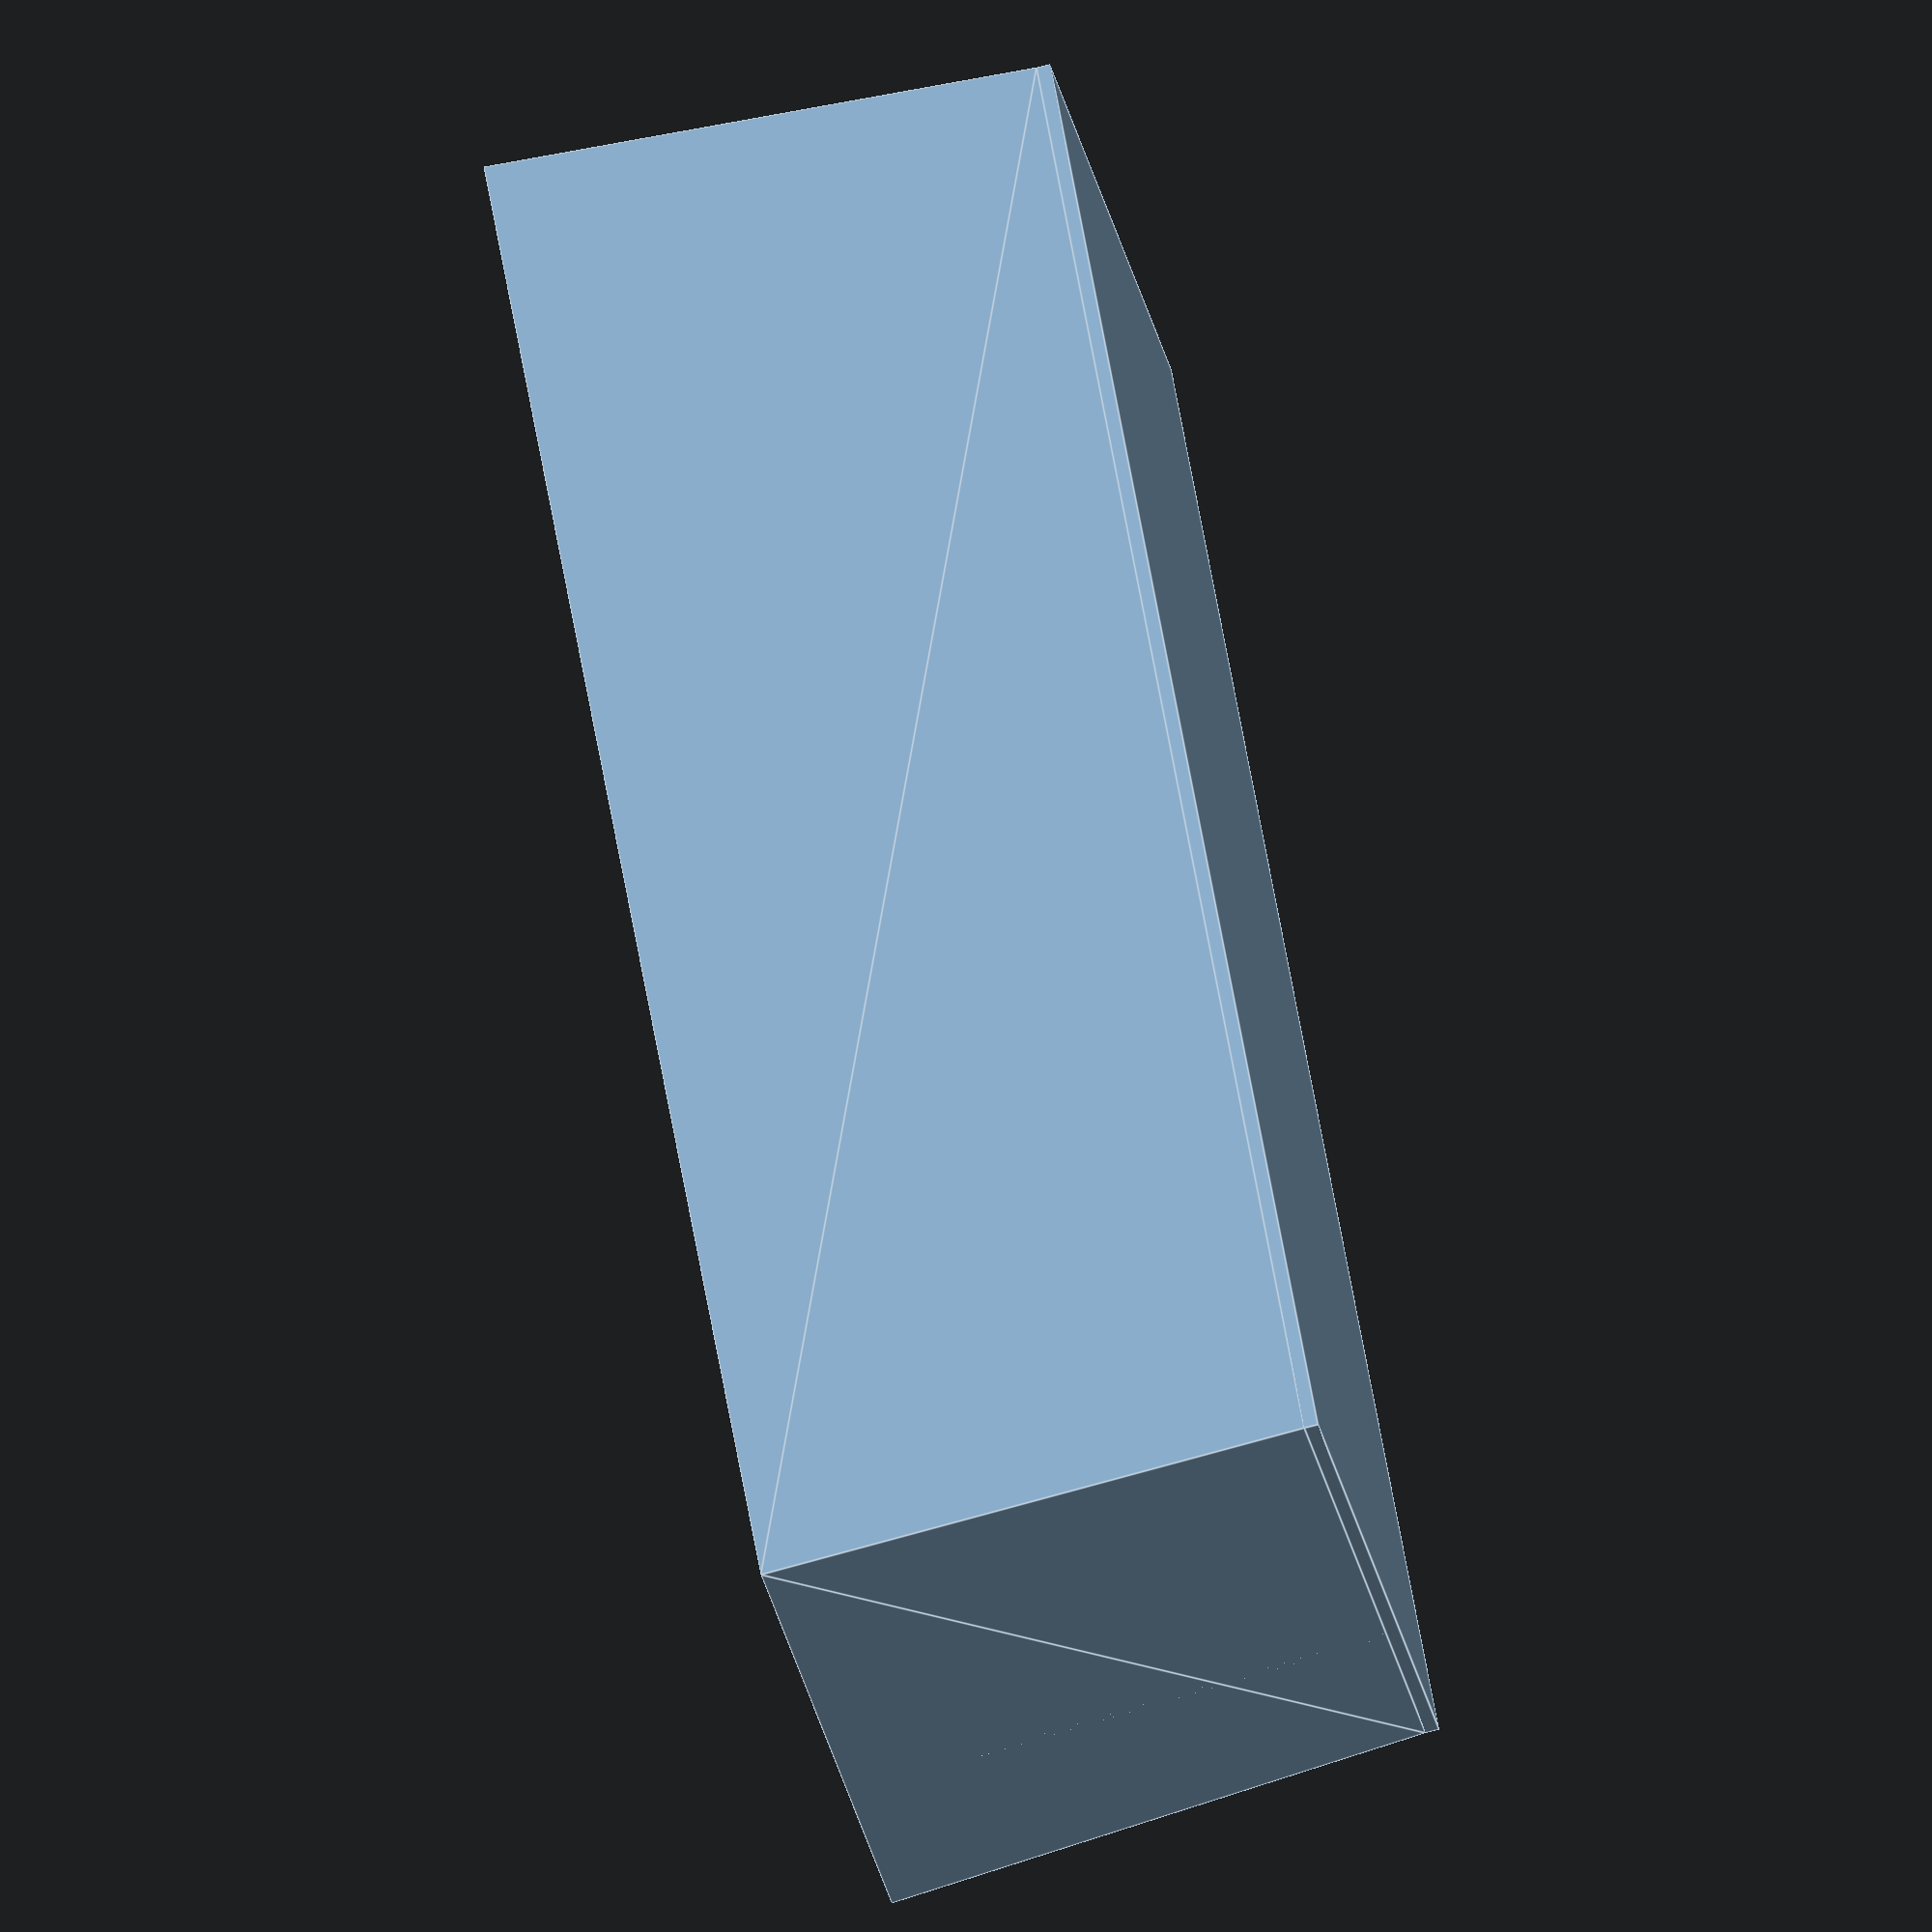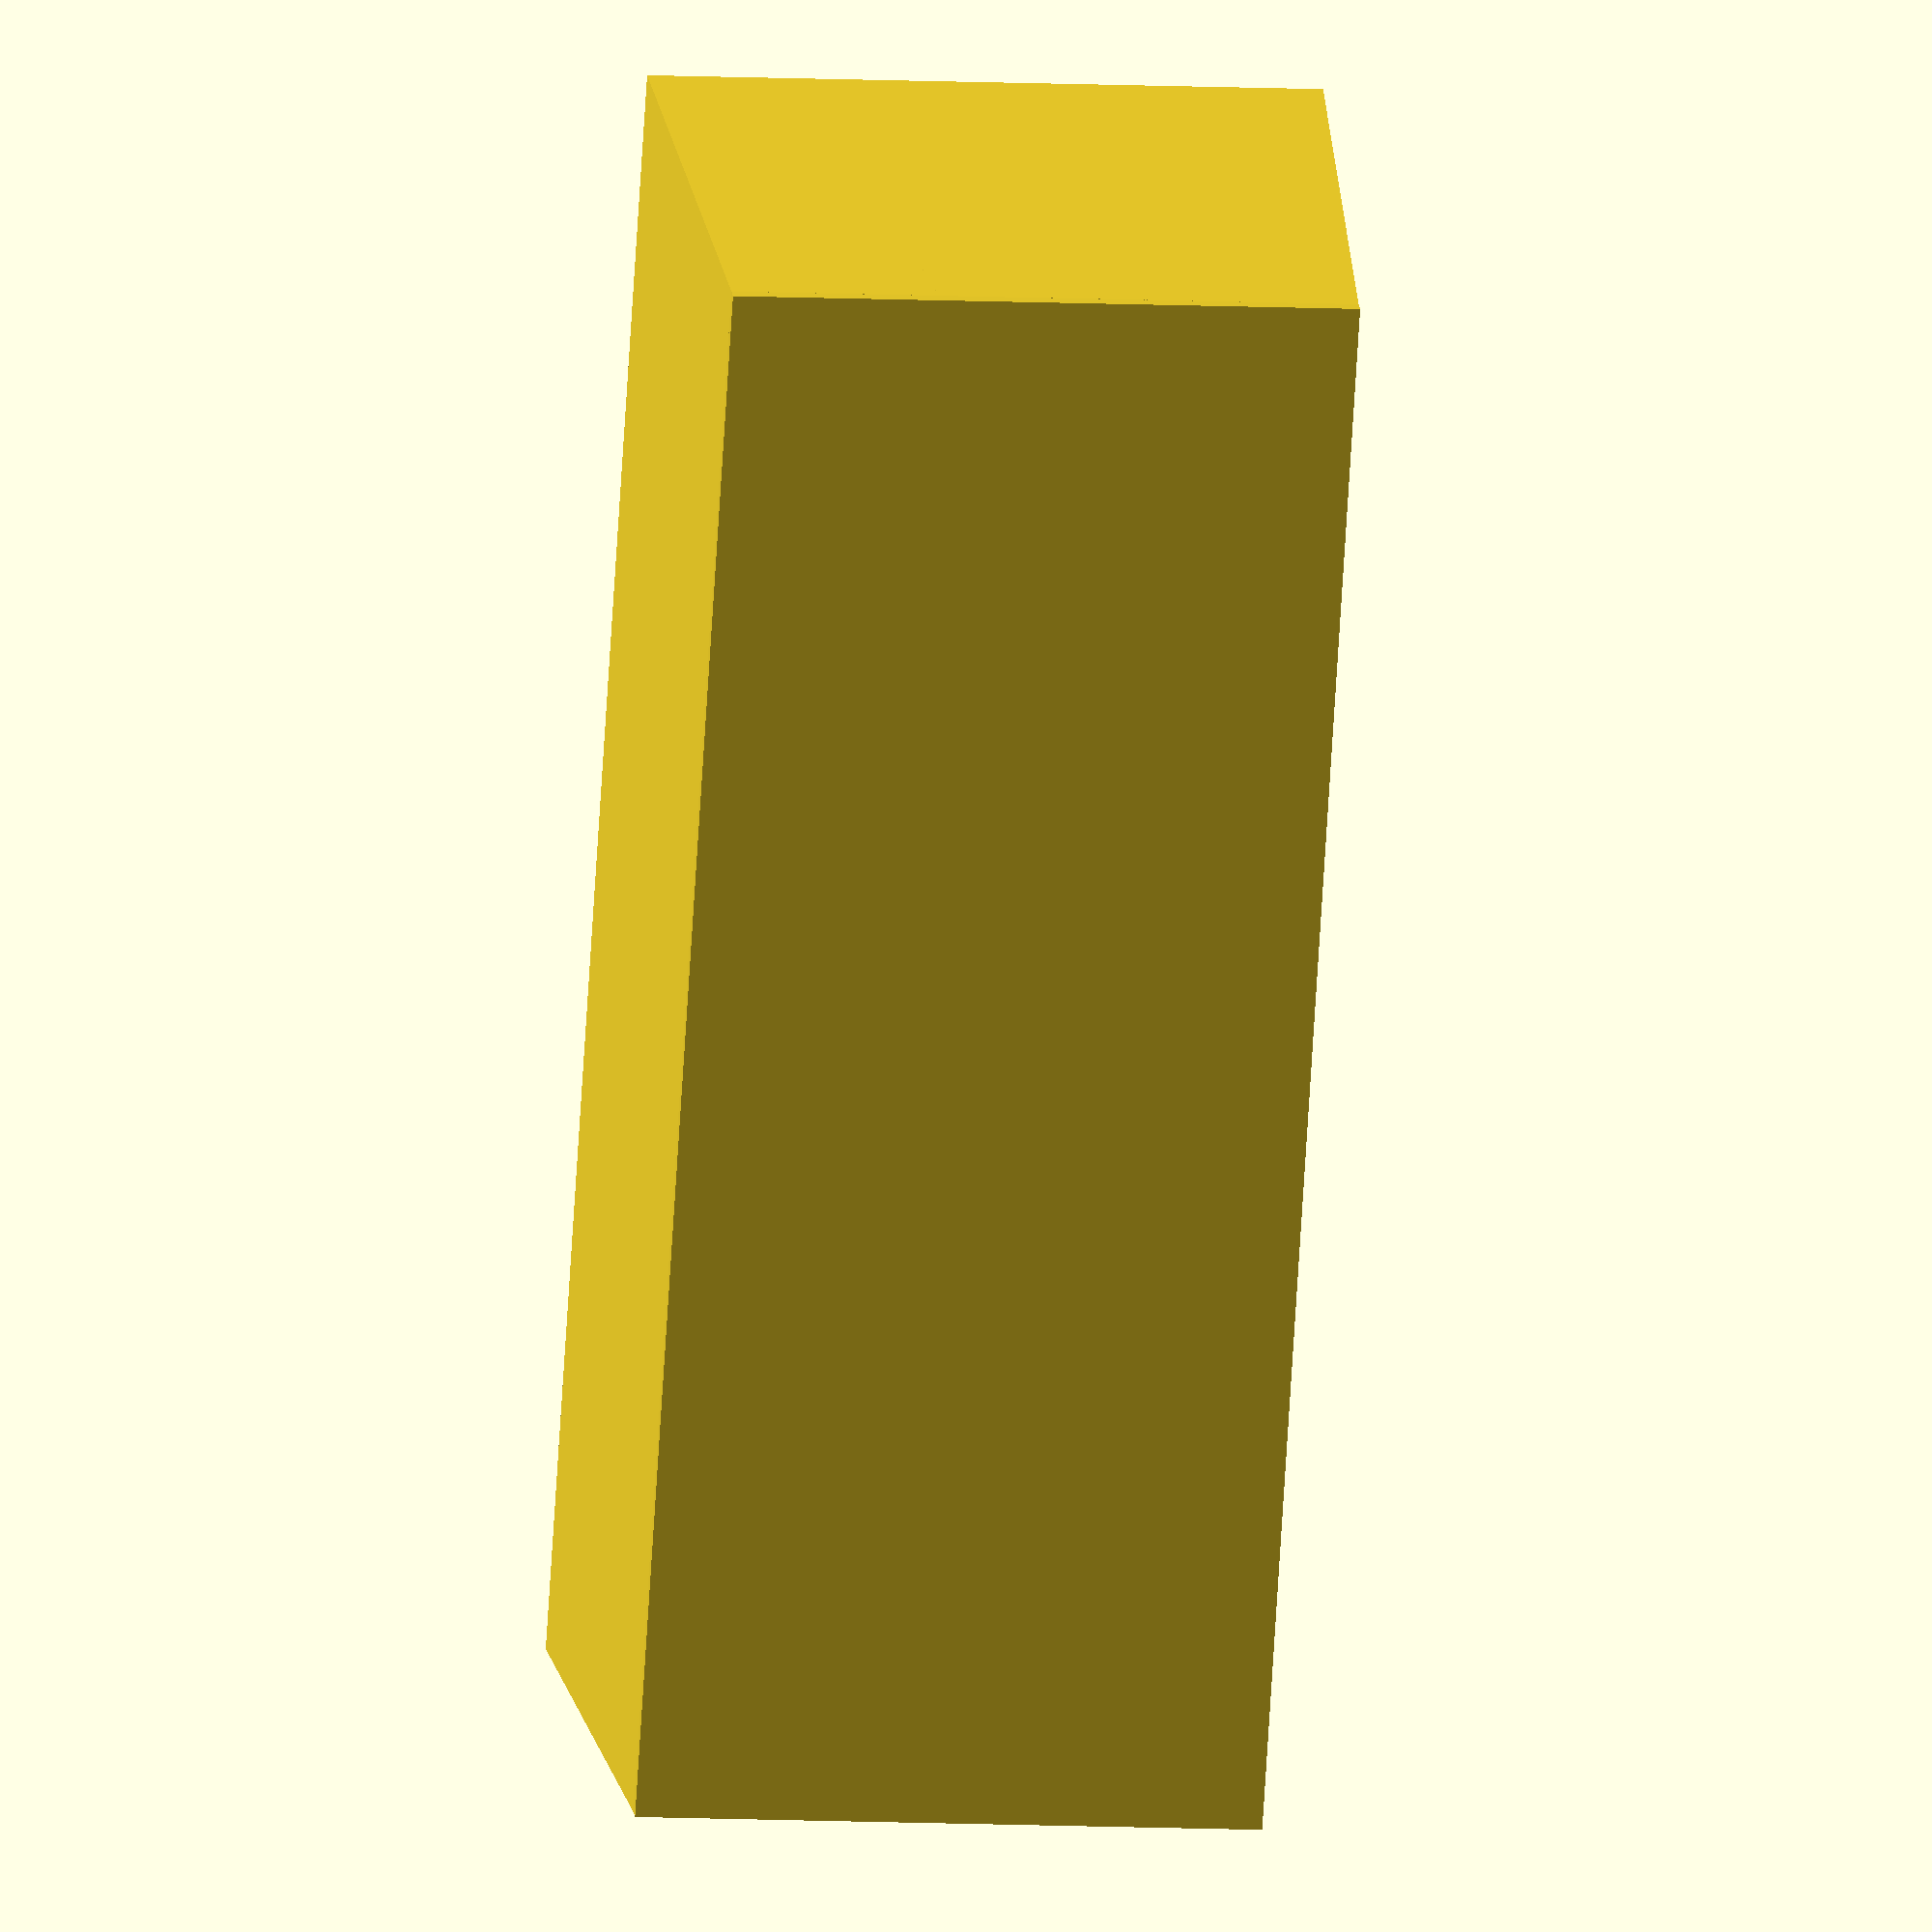
<openscad>
/*
 * Designed for tool caddy found at WM or auto parts stores with
 * center handle and a deep tray on either side.  Makes some of
 * the space useable for holding larger tools upright.
 */


bottomThickness=2;
wallThickness=1;


/*
// short, ~1/3 of the side pocket of the large aluminum bar handle caddy
bottomWidth=70;
topWidth=100;
wallHeight=100;
crosswaysDividerOffsets=[0,15,30,60,100];  // last one cuts the remainder to outerLength
lengthWiseSplits=[
    [],[35],[],[20],[30]]; // same count as divider offsets - relative to bottomWidth
bottomLength=150;
topLength=150;
*/

/*
// longer, ~1/2 of the side pocket of the large aluminum bar handle caddy
bottomWidth=70;
topWidth=100;
wallHeight=100;
crosswaysDividerOffsets=[0,20,70,120];  // last one cuts the remainder to outerLength
lengthWiseSplits=[
    [5,20,30,40,50,65],[25,55],[15,60],[60]]; // same count as divider offsets - relative to bottomWidth
bottomLength=220;
topLength=220;
*/

// For one of the clear utility boxes from walmart
bottomWidth=90;
topWidth=97;
wallHeight=80;
crosswaysDividerOffsets=[0,40,78,140,200];  // last one cuts the remainder to outerLength
lengthWiseSplits=[
    [24,48,72],[38,70],[40,80],[40],[30,60]]; // same count as divider offsets - relative to bottomWidth
bottomLength=230;
topLength=238;


innerLengthBottom=bottomLength-wallThickness*2;
innerLengthTop=topLength-wallThickness*2;
extraLengthTop=innerLengthTop-innerLengthBottom;

$fn=50;
overlap=0.01;

// bottom
cube([bottomWidth,bottomLength,bottomThickness]);

// See: https://en.wikibooks.org/wiki/OpenSCAD_User_Manual/List_Comprehensions
// Results in an array of the same number of elements as the input array (i=0 to len(valueArray))
// with each value set to the loop "counter" var total, which adds to the value it had from the previous iteration
// Not sure why total is initialized to a calculated value instead of just 0
// function partialArraySum(valueArray) = 
//     [for (
//         total=valueArray[0]-valueArray[0], i=0;
//         i<len(valueArray);
//         total=total+valueArray[i], i=i+1)
//             // cumulative off
//             [total+valueArray[i], ((i>=len(valueArray)) ? -1 : valueArray[i+1]-valueArray[i])]
//             ];

difference() {
    // outer shell - sides tapered, ends square 
    translate([0,0,bottomThickness-overlap])
        taperedBox(bw=bottomWidth, tw=topWidth, bl=bottomLength, tl=topLength, ht=wallHeight+overlap);
    // cross slots
    //cutoutPositions=partialArraySum(crosswaysDividerOffsets);
    //echo(cutoutPositions);
    for (i=[0:1:len(crosswaysDividerOffsets)-1]) {
        //echo(cutoutPositions[i]);
        isFirstCutout=(i==0);
        isLastCutout=(i==(len(crosswaysDividerOffsets)-1));
        cutoutLengthBottom = ((!isLastCutout) ? // up to the penultimate item
            (crosswaysDividerOffsets[i+1]-crosswaysDividerOffsets[i]) :  // if there is another divider
            (innerLengthBottom-crosswaysDividerOffsets[i]))  // if this is the last divider
            - ((isFirstCutout || isLastCutout) ? wallThickness/2 : wallThickness);
        cutoutLengthTop = ((!isLastCutout) ? // up to the penultimate item
            (crosswaysDividerOffsets[i+1]-crosswaysDividerOffsets[i]) :  // if there is another divider, length is next offset - this offset
            (innerLengthBottom-crosswaysDividerOffsets[i]))  // if this is the last divider
            + ((isFirstCutout || isLastCutout) ? extraLengthTop/2 : 0)
            - ((isFirstCutout || isLastCutout) ? wallThickness/2 : wallThickness);
        // echo(cutoutLengthBottom);
        //    outer wall + 1 more wall thickness after each pocket.
        yPosition = wallThickness + ((i==0) ? 0 : crosswaysDividerOffsets[i]+wallThickness/2);
        translate([wallThickness, yPosition, bottomThickness-overlap*2]) {
            // flip and shift only the first block
           translate([0,((isFirstCutout) ? cutoutLengthBottom : 0),0]) mirror([0,((isFirstCutout) ? 1 : 0),0]) {
            difference() {
                // crossways block
                    taperedBox(bw=bottomWidth-wallThickness*2, tw=topWidth-wallThickness*2, 
                        bl=cutoutLengthBottom, tl=cutoutLengthTop, 
                            ht=wallHeight+overlap*3, centerLengthWise=false);
                    for (l=[0:1:len(lengthWiseSplits[i])-1]) {        
                        if (len(lengthWiseSplits[i]) != 0) {
                            translate([lengthWiseSplits[i][l]-wallThickness/2,-overlap,-overlap])
                                cube([wallThickness,cutoutLengthTop+overlap*2,wallHeight+overlap*5]);
                        }
                    } 
                }  // flip and shift everything
            }
        }        
    }
}

module taperedBox(bw, tw, bl, tl, ht, centerWidthWise=true, centerLengthWise=true) {
    hull() {
        translate([0,0,0])
            cube([bw,bl,overlap]);
        translate([((centerWidthWise) ? -(abs(tw-bw)/2) : 0), ((centerLengthWise) ? -(abs(tl-bl)/2) : 0),ht-overlap])
            cube([tw,tl,overlap]);
    }
}
</openscad>
<views>
elev=251.2 azim=40.8 roll=75.3 proj=o view=edges
elev=340.2 azim=356.5 roll=173.7 proj=o view=wireframe
</views>
